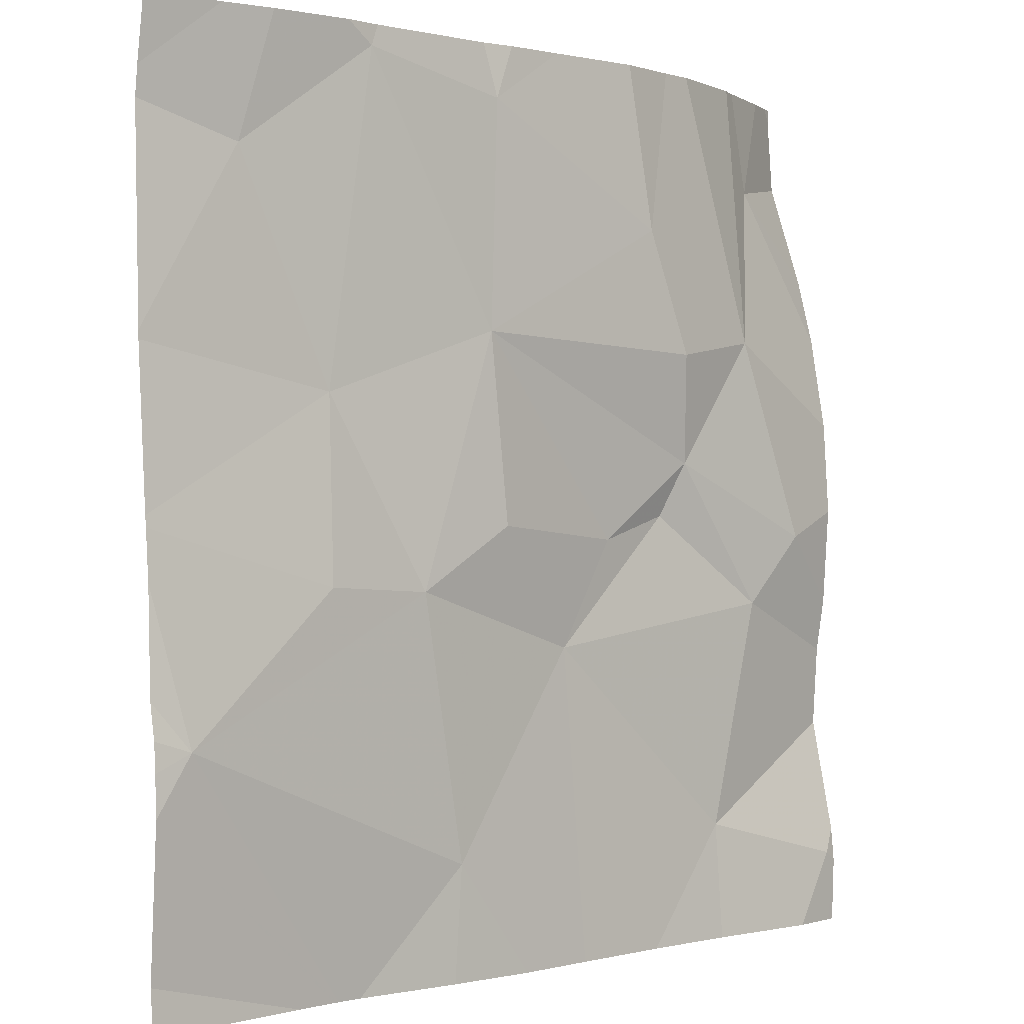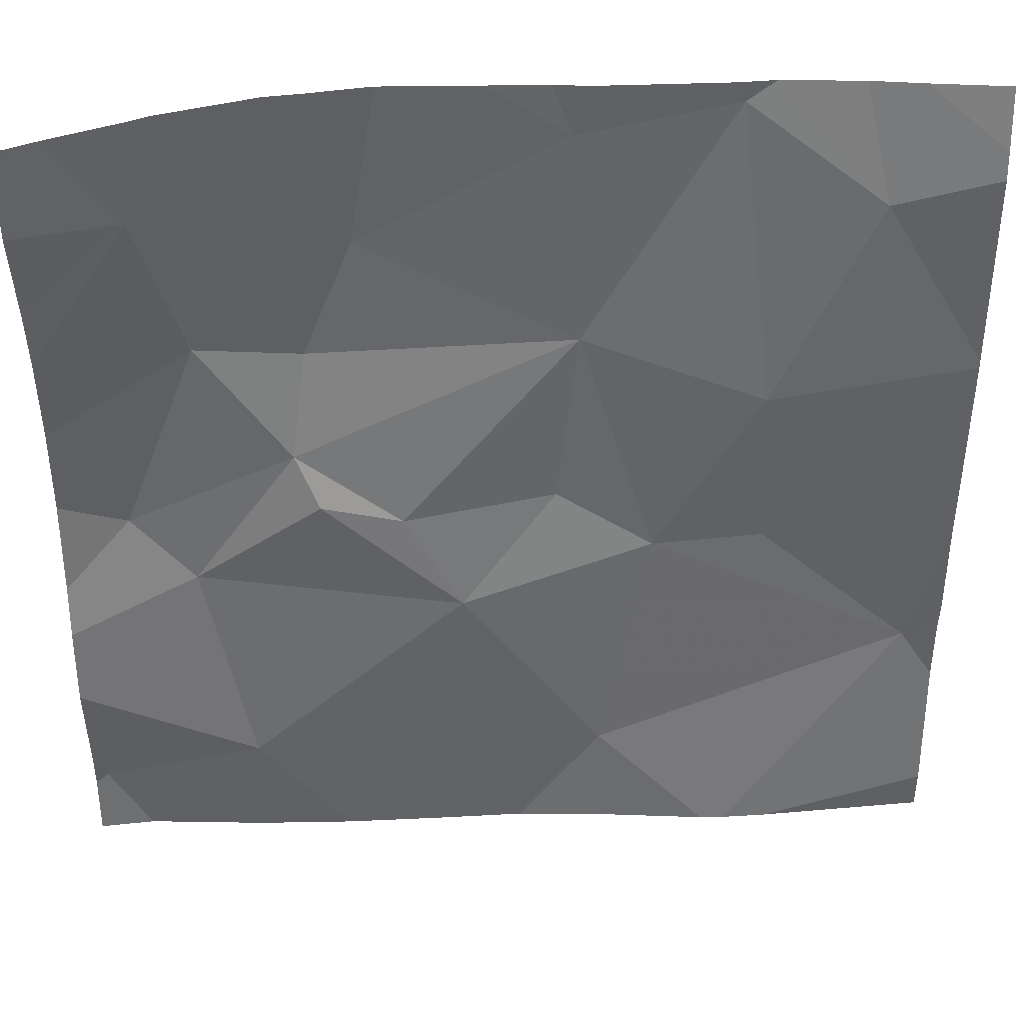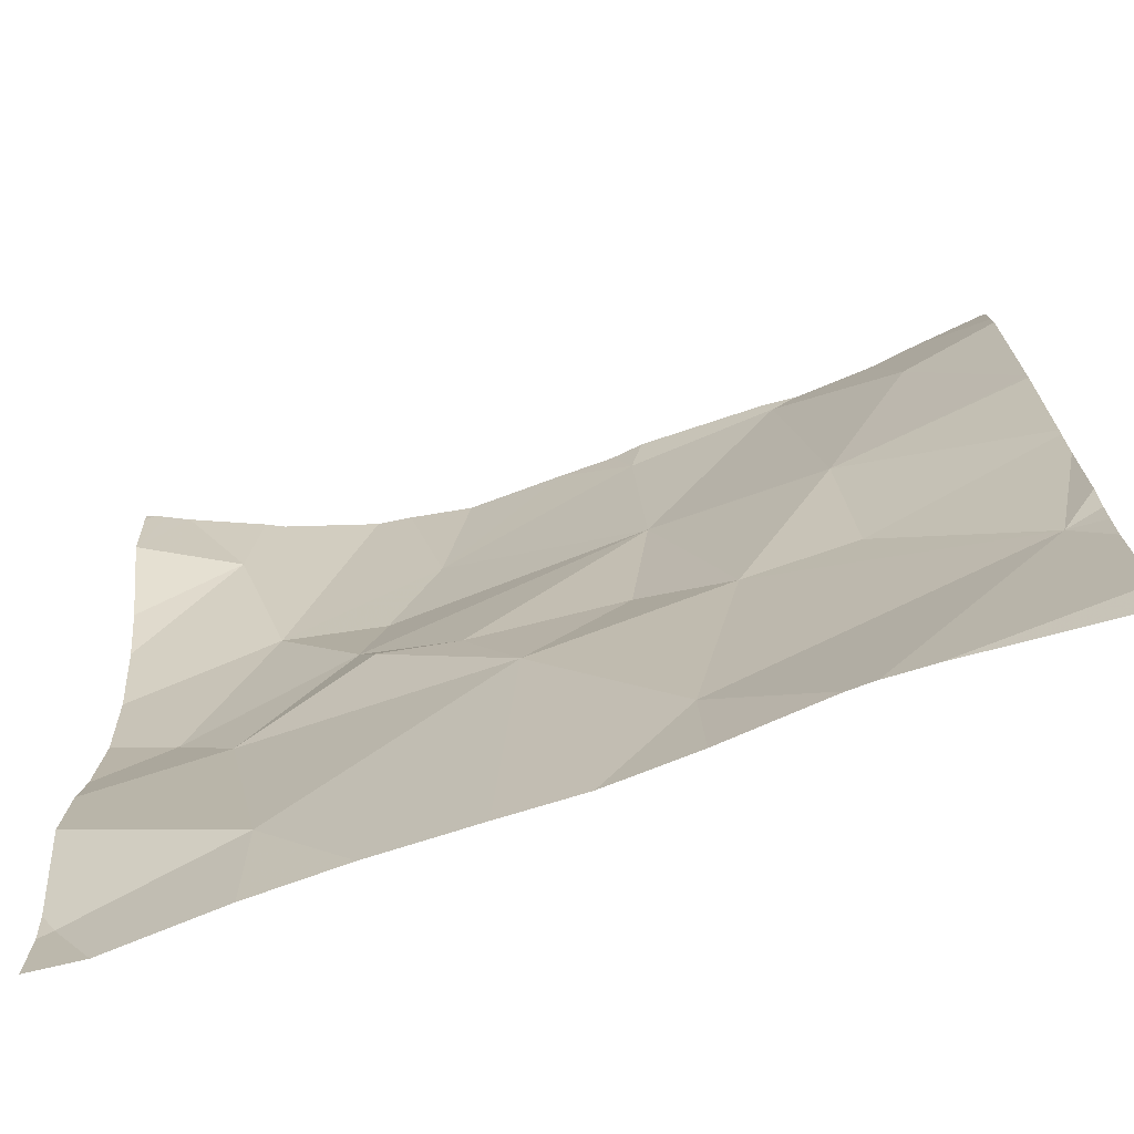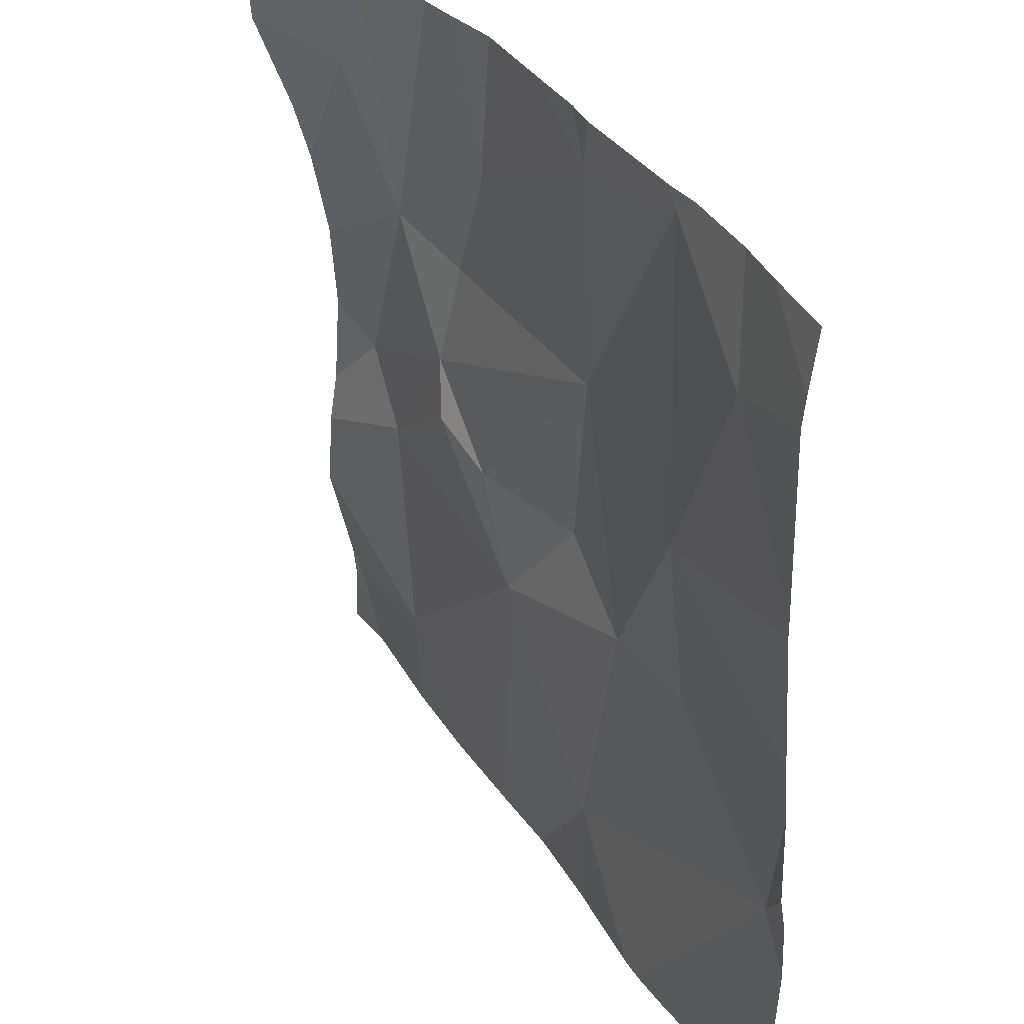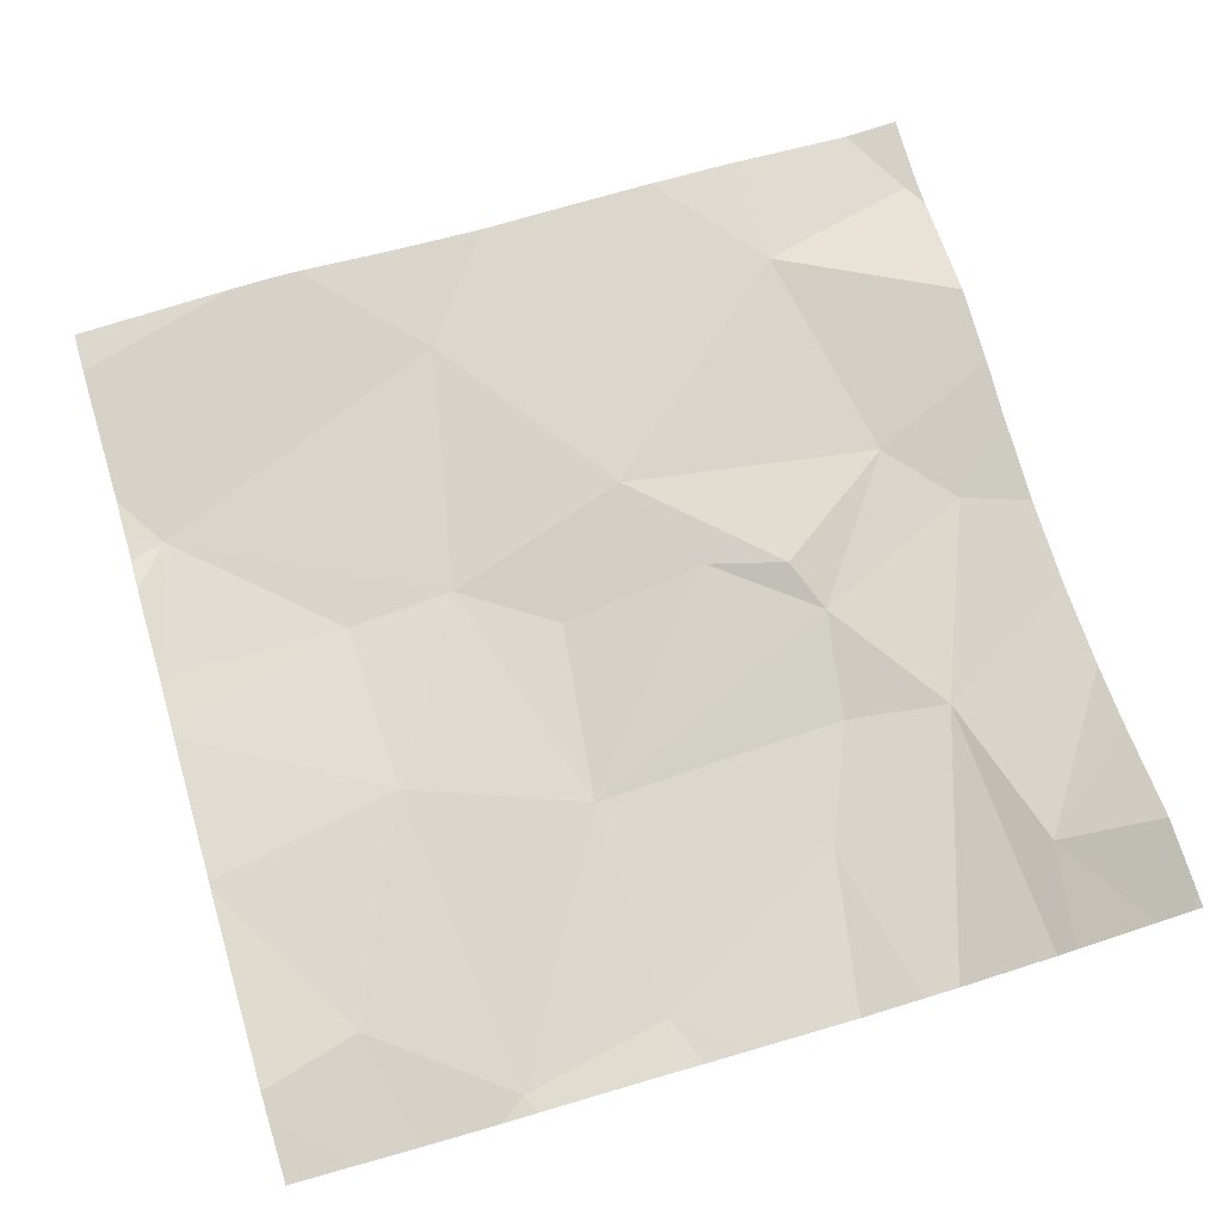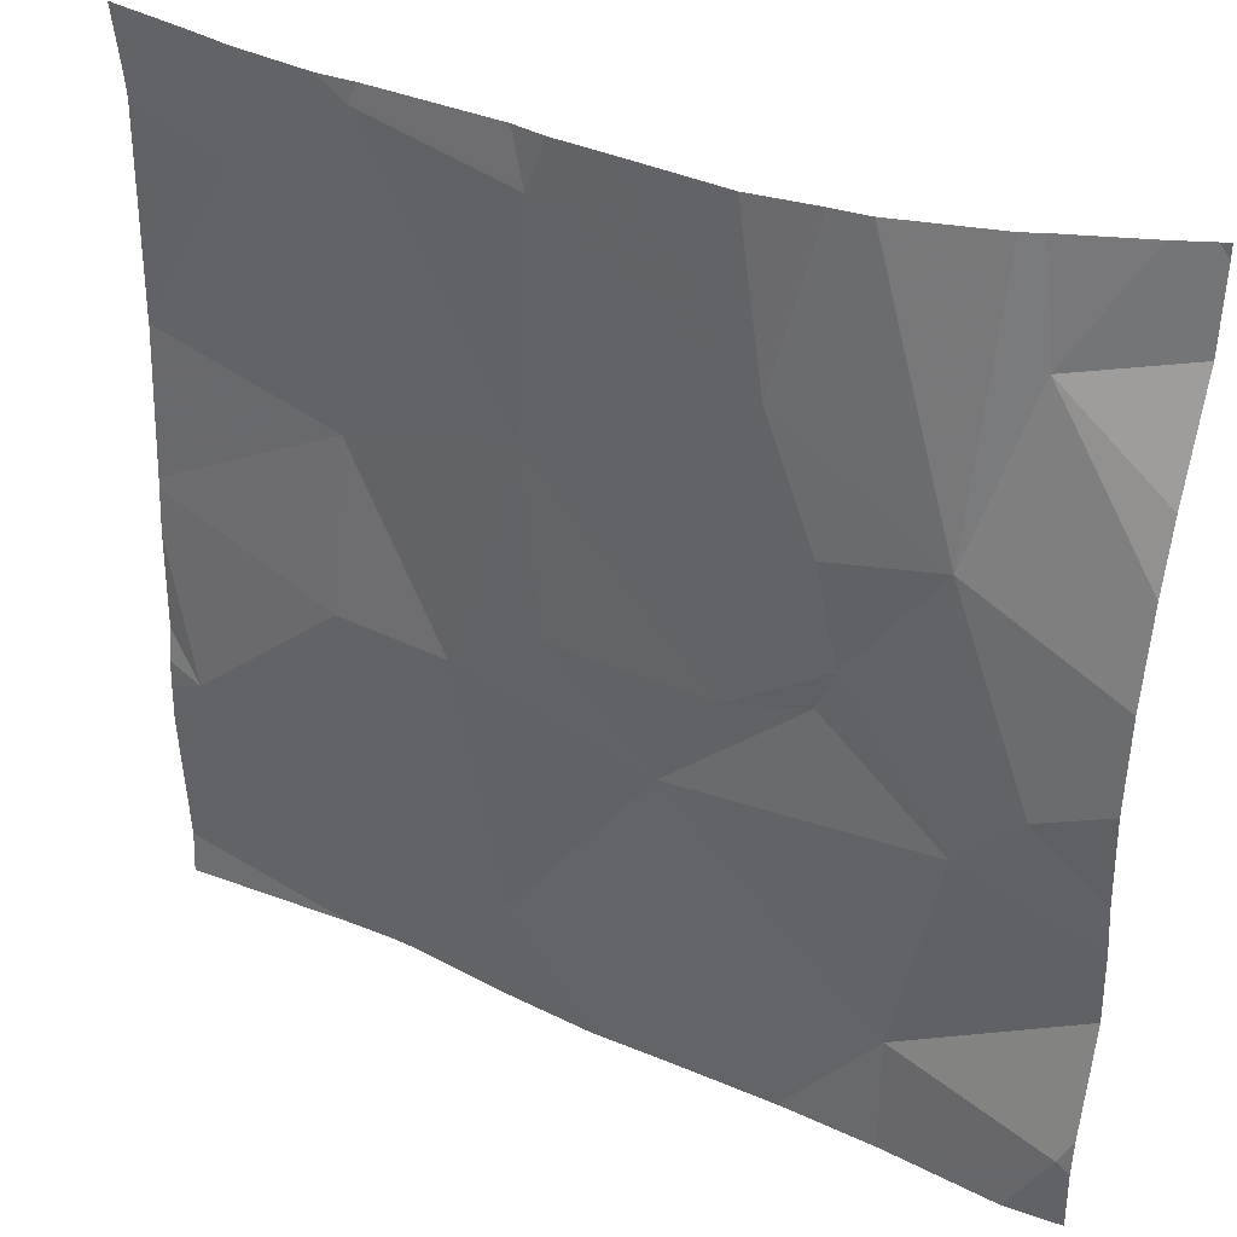
<metadata>
{"format":"obj","ext":"obj","renderer":"f3d","projection":"perspective","resolution":1024,"background":"white","views":[{"elev":0.4,"azim":136.2,"up":"+Y"},{"elev":37.9,"azim":-3.4,"up":"+Y"},{"elev":-72.0,"azim":18.1,"up":"+Y"},{"elev":35.8,"azim":60.0,"up":"+Y"},{"elev":74.1,"azim":163.7,"up":"+Z"},{"elev":37.1,"azim":-151.2,"up":"+Y"}]}
</metadata>
<code>
v -133.1 225 483.1
v -133 225.1 483.1
v -133 225.9 483.2
v -132.4 225.9 483.1
v -132.8 225 483.1
v -132.2 225.2 483.1
v -132.4 225 483.2
v -132.2 225.4 483.1
v -132.9 225.9 483.1
v -132.3 225.9 483.1
v -132.4 225 483.2
v -133 225.3 483.1
v -132.2 225.2 483.1
v -133.1 225.9 483.2
v -132.6 225.1 483.1
v -132.7 225.3 483.1
v -133 225.8 483.2
v -133 225.9 483.2
v -132.2 225 483.1
v -132.9 225.4 483.1
v -132.9 225.5 483.1
v -132.4 225.6 483.1
v -132.6 225.6 483.1
v -132.5 225.9 483.1
v -132.8 225.4 483.1
v -132.6 225.4 483.1
v -132.2 225.2 483.1
v -132.2 225.2 483.1
v -133.1 225.4 483.1
v -133.1 225 483.1
v -132.7 225 483.1
v -133 225 483.1
v -132.5 225 483.2
v -132.4 225.4 483.1
v -132.9 225 483.1
v -132.3 225.8 483.2
v -132.5 225.4 483.1
v -133 225.6 483.1
v -132.8 225.7 483.1
v -132.6 225.9 483.1
v -132.9 225.6 483.1
v -132.5 225.9 483.1
v -133.2 225 483.1
v -133.2 225.2 483.2
v -133.2 225.3 483.1
v -133.2 225.1 483.1
v -133.2 225.7 483.2
v -133.2 225.8 483.2
v -133.2 225.9 483.2
v -133.2 225.3 483.1
v -133.2 225.4 483.1
v -133.2 225.5 483.1
v -133.2 225.6 483.2
v -132.2 225.4 483.2
v -132.2 225.8 483.2
v -132.2 225.6 483.2
v -132.2 225.4 483.2
v -132.2 225.6 483.2
v -132.2 225.9 483.2
v -132.2 225.3 483.1
v -132.6 225 483.1
v -133.1 225 483.1
v -133.2 225 483.1
v -132.2 225 483.1
v -132.2 225 483.1
v -132.4 225 483.2
v -132.3 225.9 483.1
v -132.7 225.9 483.1
v -132.6 225.9 483.1
v -132.8 225.9 483.1
v -132.9 225.9 483.1
v -132.6 225.9 483.1
v -133.1 225.9 483.2
v -133.1 225.9 483.2
v -133.2 225.9 483.2
v -132.3 225.9 483.1
v -132.2 225.9 483.2
f 32 1 30
f 62 43 63
f 44 12 45
f 1 2 44
f 56 36 22
f 62 1 43
f 6 15 33
f 68 40 69
f 16 2 35
f 7 13 66
f 15 16 5
f 67 36 10
f 16 12 2
f 12 20 21
f 49 48 73
f 23 22 24
f 16 25 20
f 16 26 25
f 61 15 31
f 55 36 56
f 34 6 8
f 31 15 5
f 36 24 22
f 22 34 54
f 22 23 37
f 18 38 9
f 9 38 39
f 38 29 21
f 29 12 21
f 40 39 23
f 51 38 52
f 52 17 53
f 5 16 35
f 41 39 38
f 3 38 18
f 36 55 10
f 56 22 58
f 22 37 34
f 26 37 23
f 37 16 15
f 7 19 13
f 4 36 67
f 21 20 25
f 37 26 16
f 20 12 16
f 25 26 23
f 40 23 24
f 39 40 68
f 6 34 37
f 45 29 50
f 41 21 23
f 40 24 42
f 9 39 71
f 25 23 21
f 15 6 37
f 39 41 23
f 21 41 38
f 3 17 38
f 54 34 8
f 43 1 46
f 44 2 12
f 8 6 60
f 45 12 29
f 46 1 44
f 11 6 33
f 47 17 48
f 33 15 61
f 4 24 36
f 48 17 14
f 27 6 28
f 50 29 51
f 13 6 11
f 51 29 38
f 35 2 32
f 52 38 17
f 28 6 13
f 53 17 47
f 57 22 54
f 30 1 62
f 58 22 57
f 42 24 4
f 14 17 3
f 10 59 76
f 32 2 1
f 60 6 27
f 64 19 65
f 10 55 59
f 65 19 7
f 66 13 11
f 69 40 72
f 70 39 68
f 71 39 70
f 72 40 42
f 73 48 14
f 74 49 73
f 75 49 74
f 76 59 77

</code>
